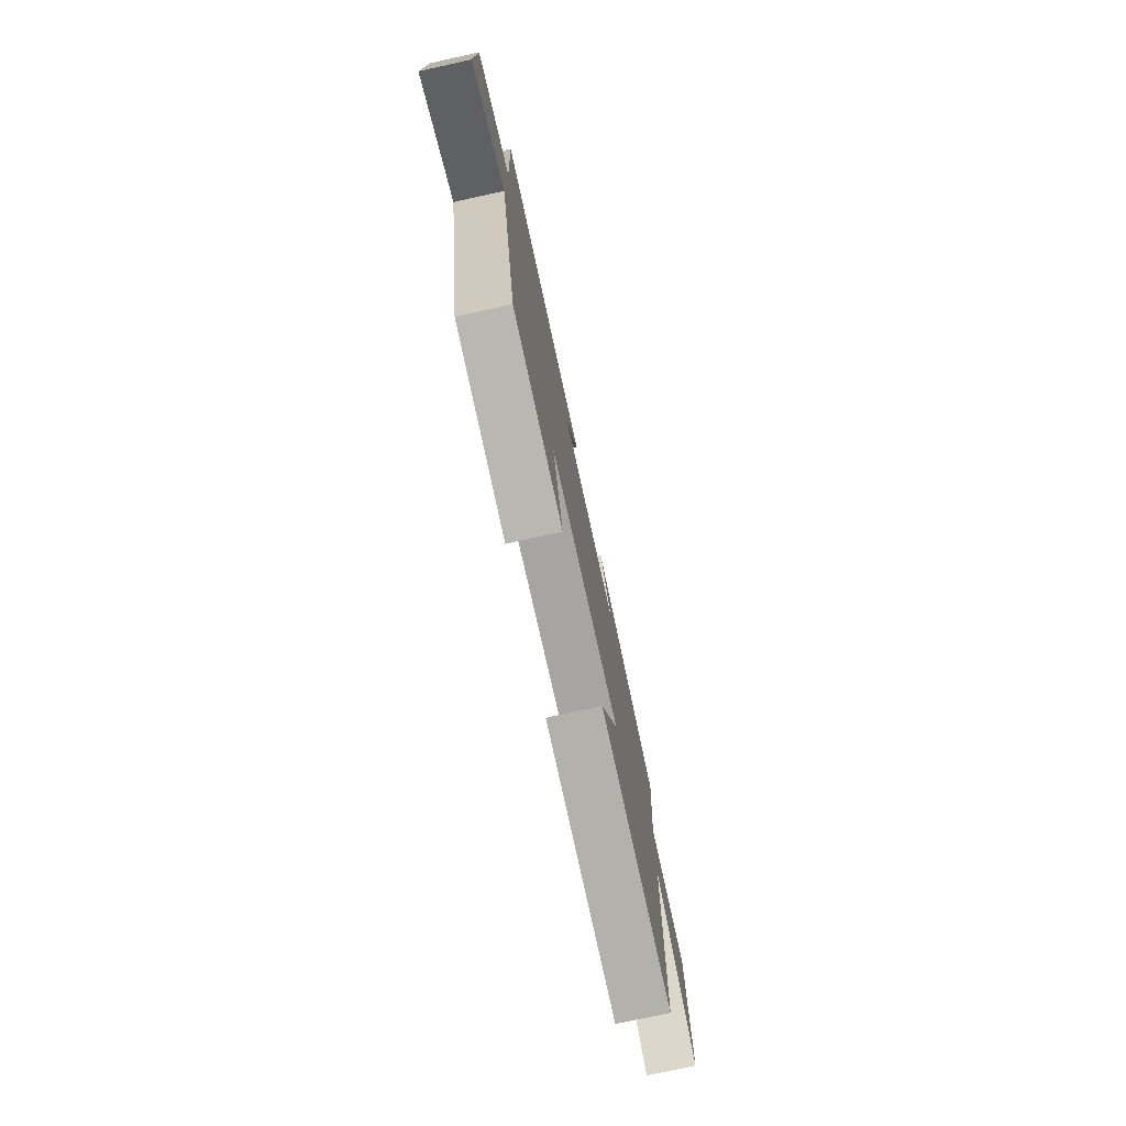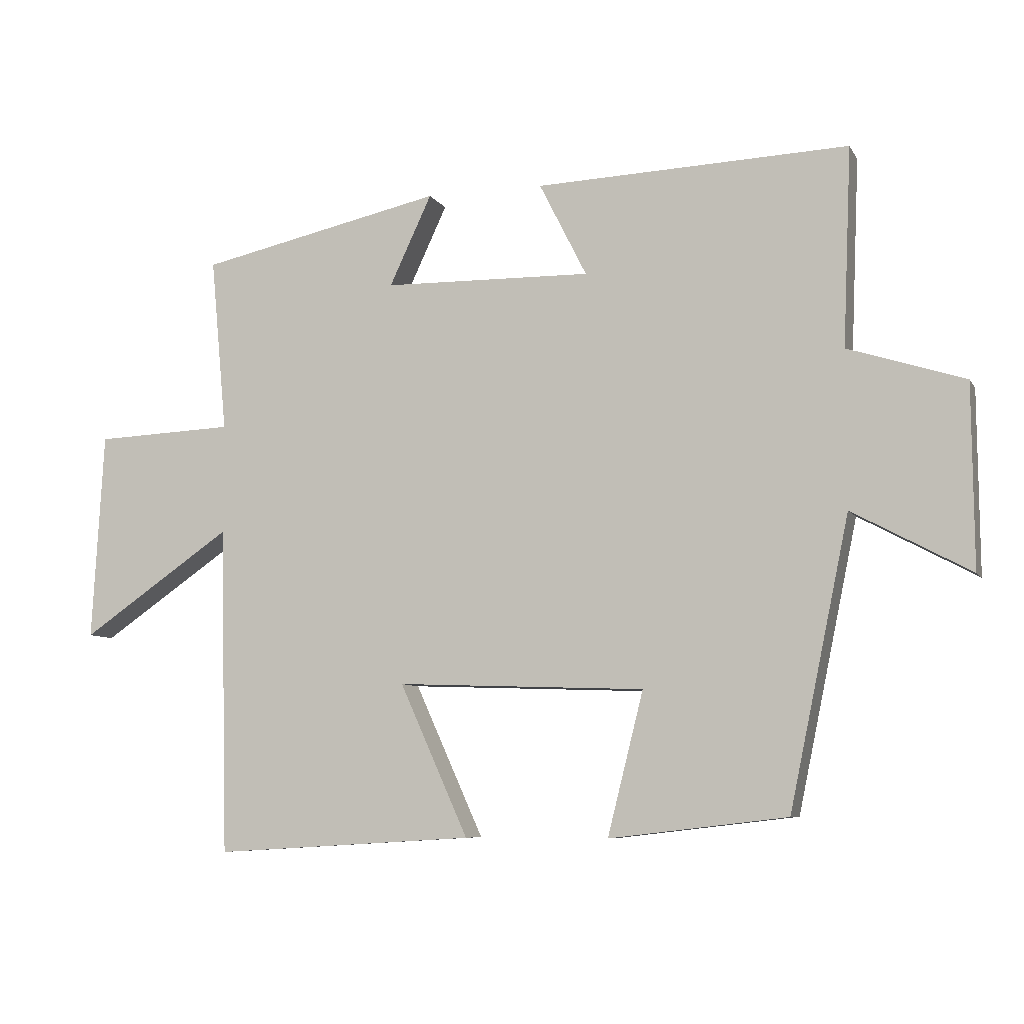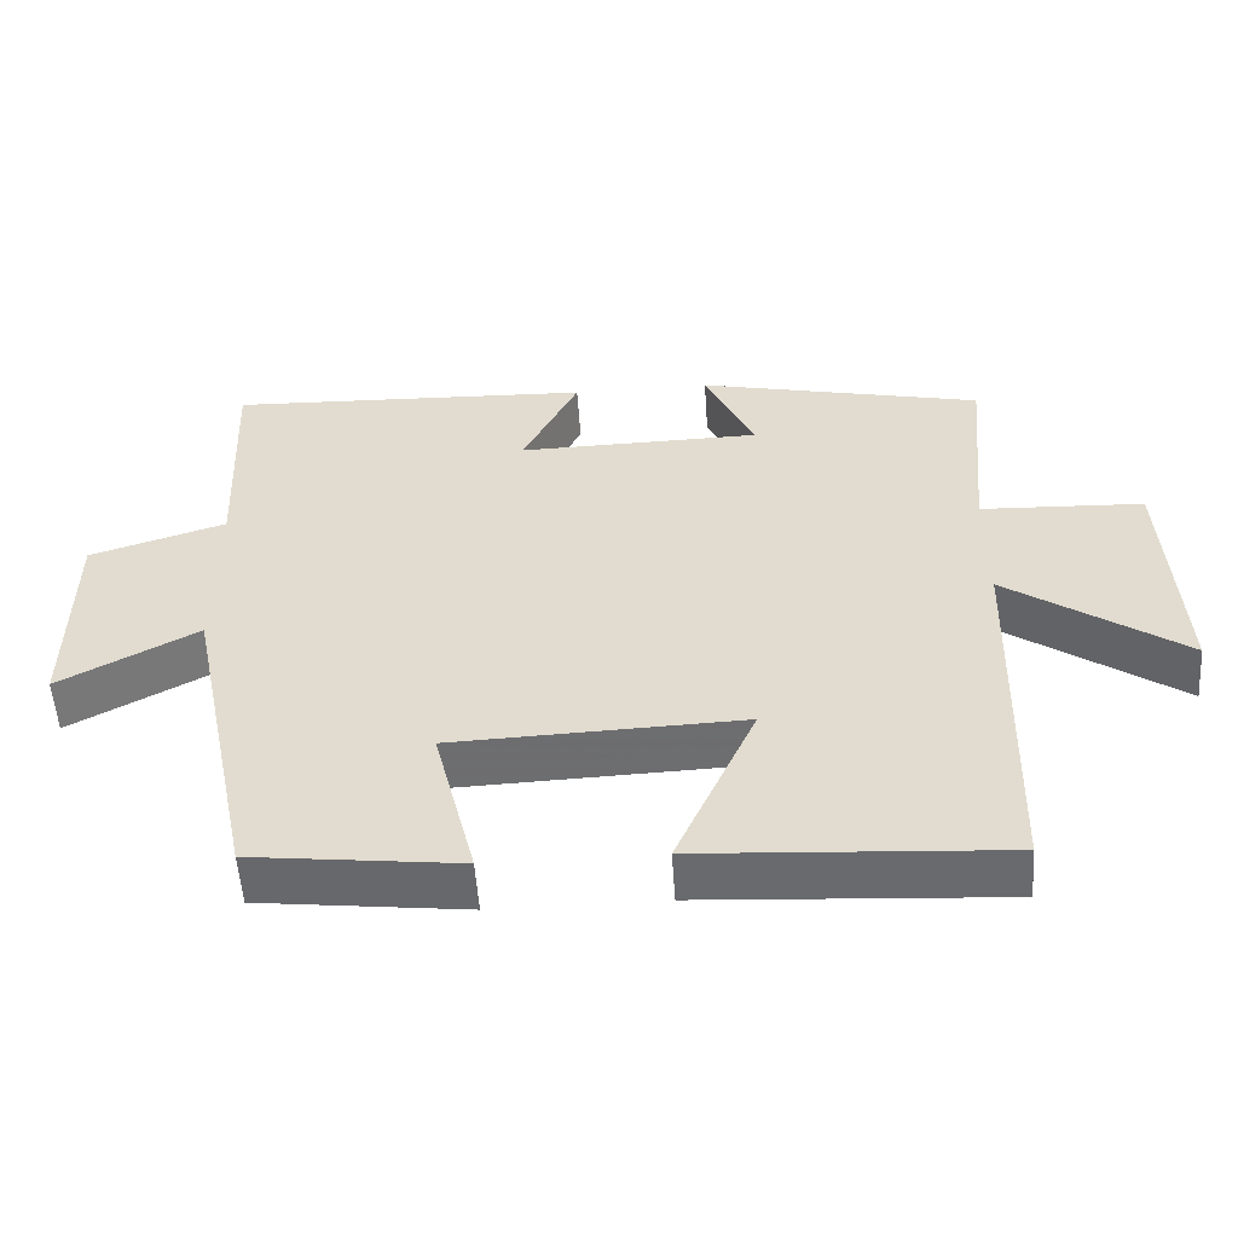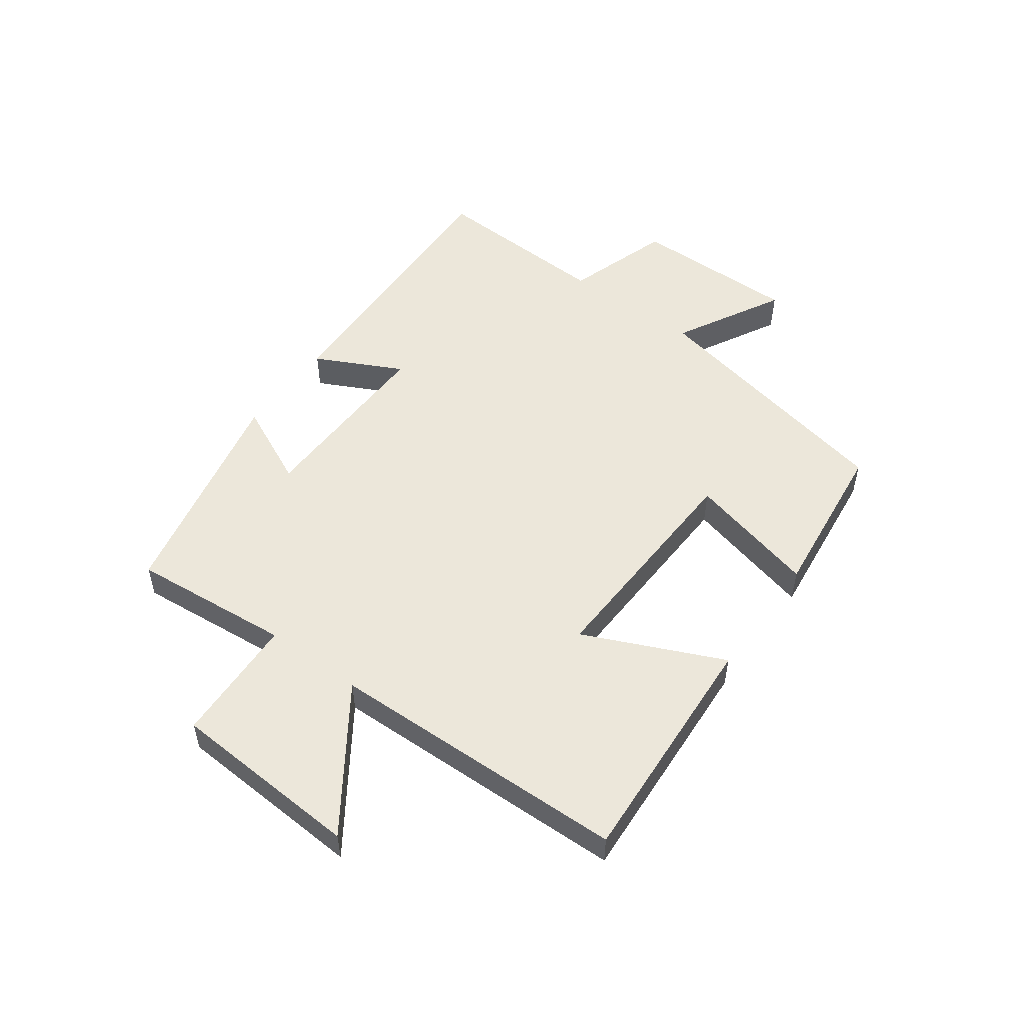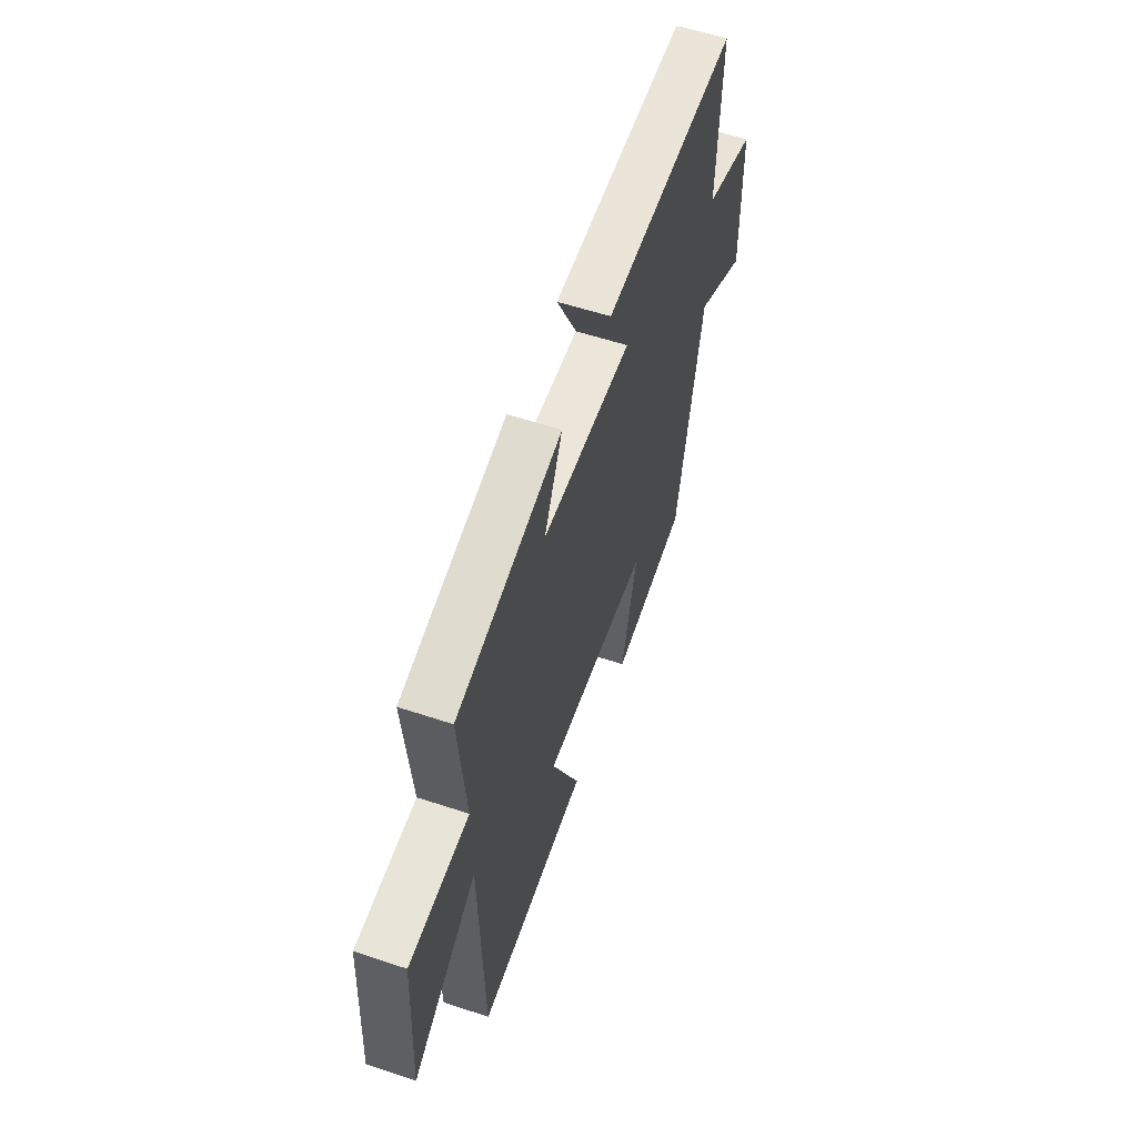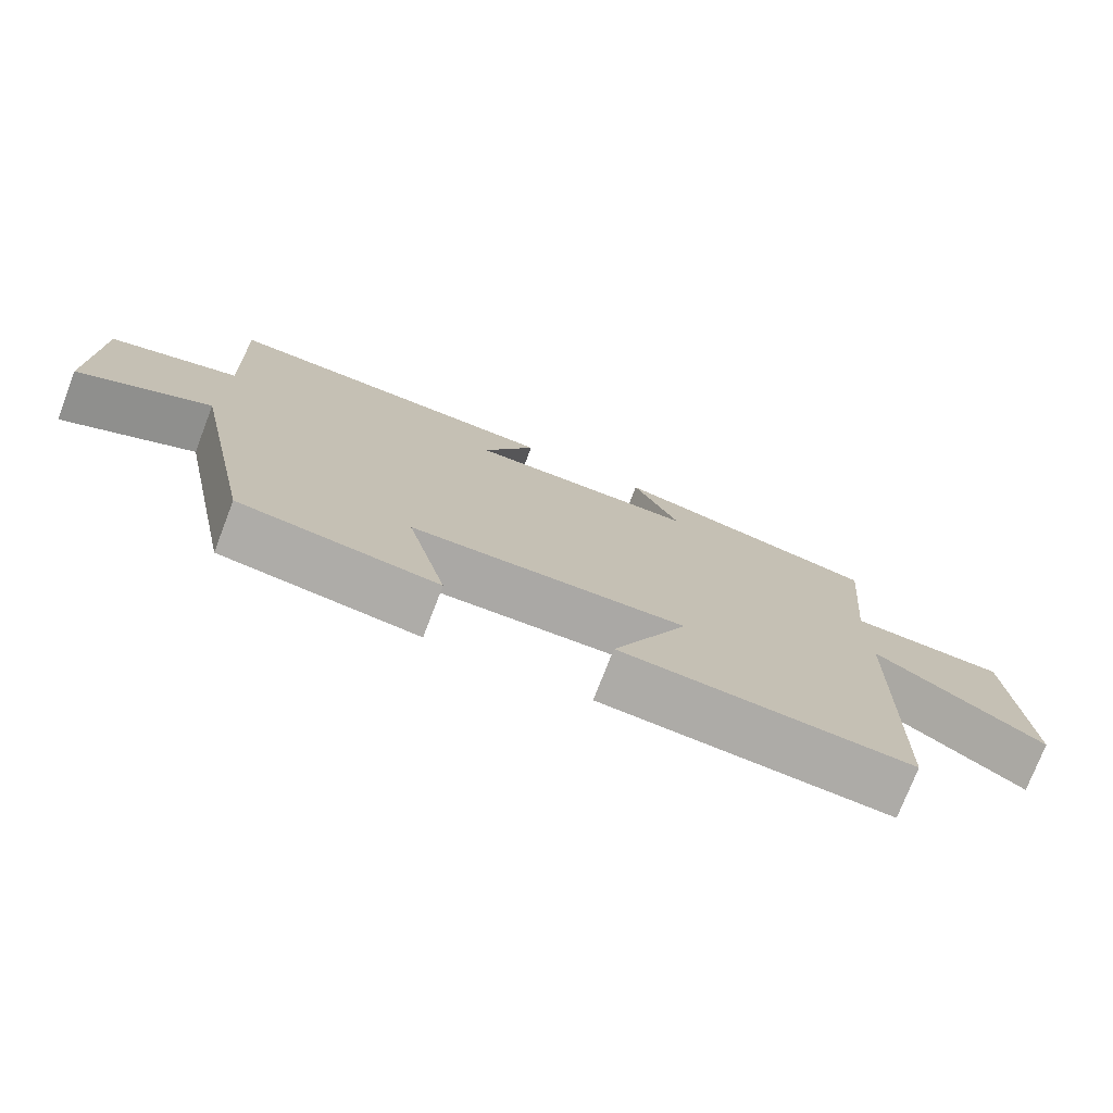
<metadata>
{"format":"obj","ext":"obj","renderer":"f3d","projection":"perspective","resolution":1024,"background":"white","views":[{"elev":-75.8,"azim":-77.6,"up":"+Z"},{"elev":-7.5,"azim":-161.7,"up":"+Z"},{"elev":-53.8,"azim":3.8,"up":"+Z"},{"elev":52.2,"azim":126.2,"up":"+Y"},{"elev":57.1,"azim":109.1,"up":"+Z"},{"elev":-75.7,"azim":-21.1,"up":"+Z"}]}
</metadata>
<code>
v 0.525 0.07 0.418
v 0.5 0.07 0.15
v 0.714 0.07 0.141
v 0.732 0.07 -0.179
v 0.5 0.07 -0.02
v 0.487 0.07 -0.524
v 0.087 0.07 -0.5
v 0.192 0.07 -0.267
v -0.19 0.07 -0.281
v -0.135 0.07 -0.5
v -0.408 0.07 -0.468
v -0.5 0.07 -0.027
v -0.681 0.07 -0.124
v -0.679 0.07 0.156
v -0.5 0.07 0.213
v -0.513 0.07 0.518
v -0.032 0.07 0.5
v -0.105 0.07 0.355
v 0.215 0.07 0.361
v 0.15 0.07 0.5
v 0.525 0 0.418
v 0.5 0 0.15
v 0.714 0 0.141
v 0.732 0 -0.179
v 0.5 0 -0.02
v 0.487 0 -0.524
v 0.087 0 -0.5
v 0.192 0 -0.267
v -0.19 0 -0.281
v -0.135 0 -0.5
v -0.408 0 -0.468
v -0.5 0 -0.027
v -0.681 0 -0.124
v -0.679 0 0.156
v -0.5 0 0.213
v -0.513 0 0.518
v -0.032 0 0.5
v -0.105 0 0.355
v 0.215 0 0.361
v 0.15 0 0.5
f 19 20 1 2
f 18 19 2
f 15 16 17 18
f 15 18 2
f 12 13 14 15
f 11 12 15
f 10 11 15
f 9 10 15
f 8 9 15 2
f 7 8 2
f 6 7 2
f 5 6 2
f 2 3 4 5
f 22 21 40 39
f 22 39 38
f 38 37 36 35
f 22 38 35
f 35 34 33 32
f 35 32 31
f 35 31 30
f 35 30 29
f 22 35 29 28
f 22 28 27
f 22 27 26
f 22 26 25
f 25 24 23 22
f 1 21 22 2
f 2 22 23 3
f 3 23 24 4
f 4 24 25 5
f 5 25 26 6
f 6 26 27 7
f 7 27 28 8
f 8 28 29 9
f 9 29 30 10
f 10 30 31 11
f 11 31 32 12
f 12 32 33 13
f 13 33 34 14
f 14 34 35 15
f 15 35 36 16
f 16 36 37 17
f 17 37 38 18
f 18 38 39 19
f 19 39 40 20
f 20 40 21 1

</code>
